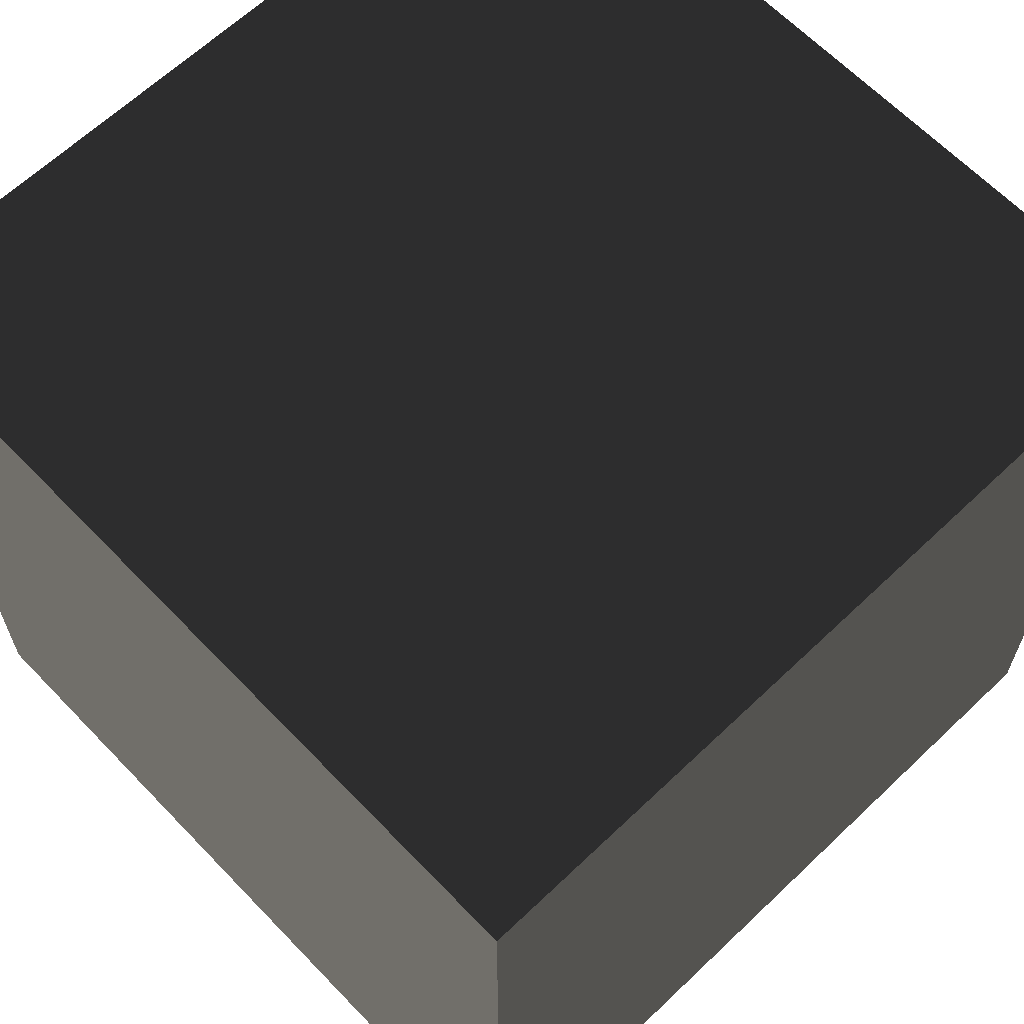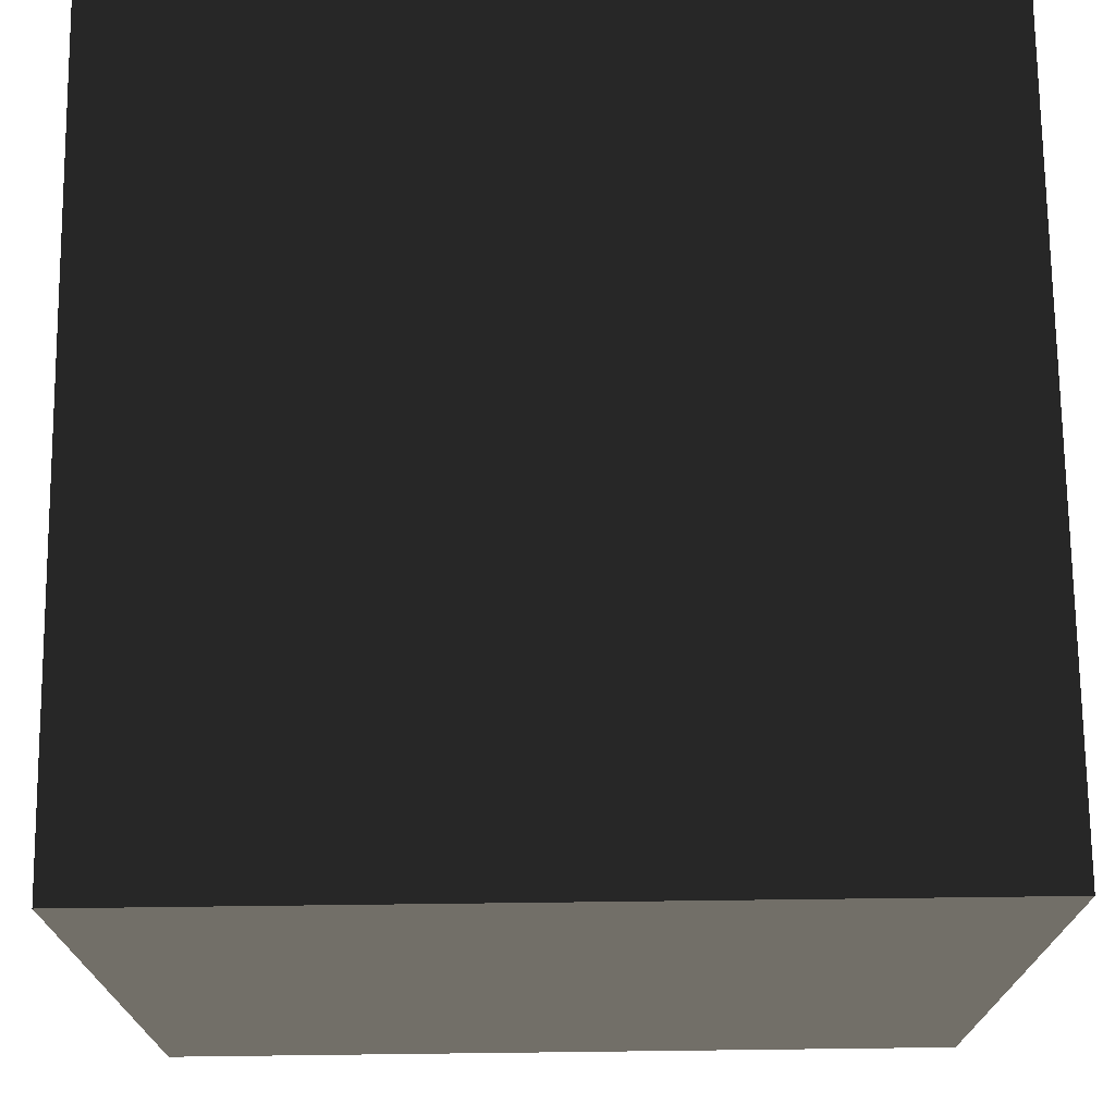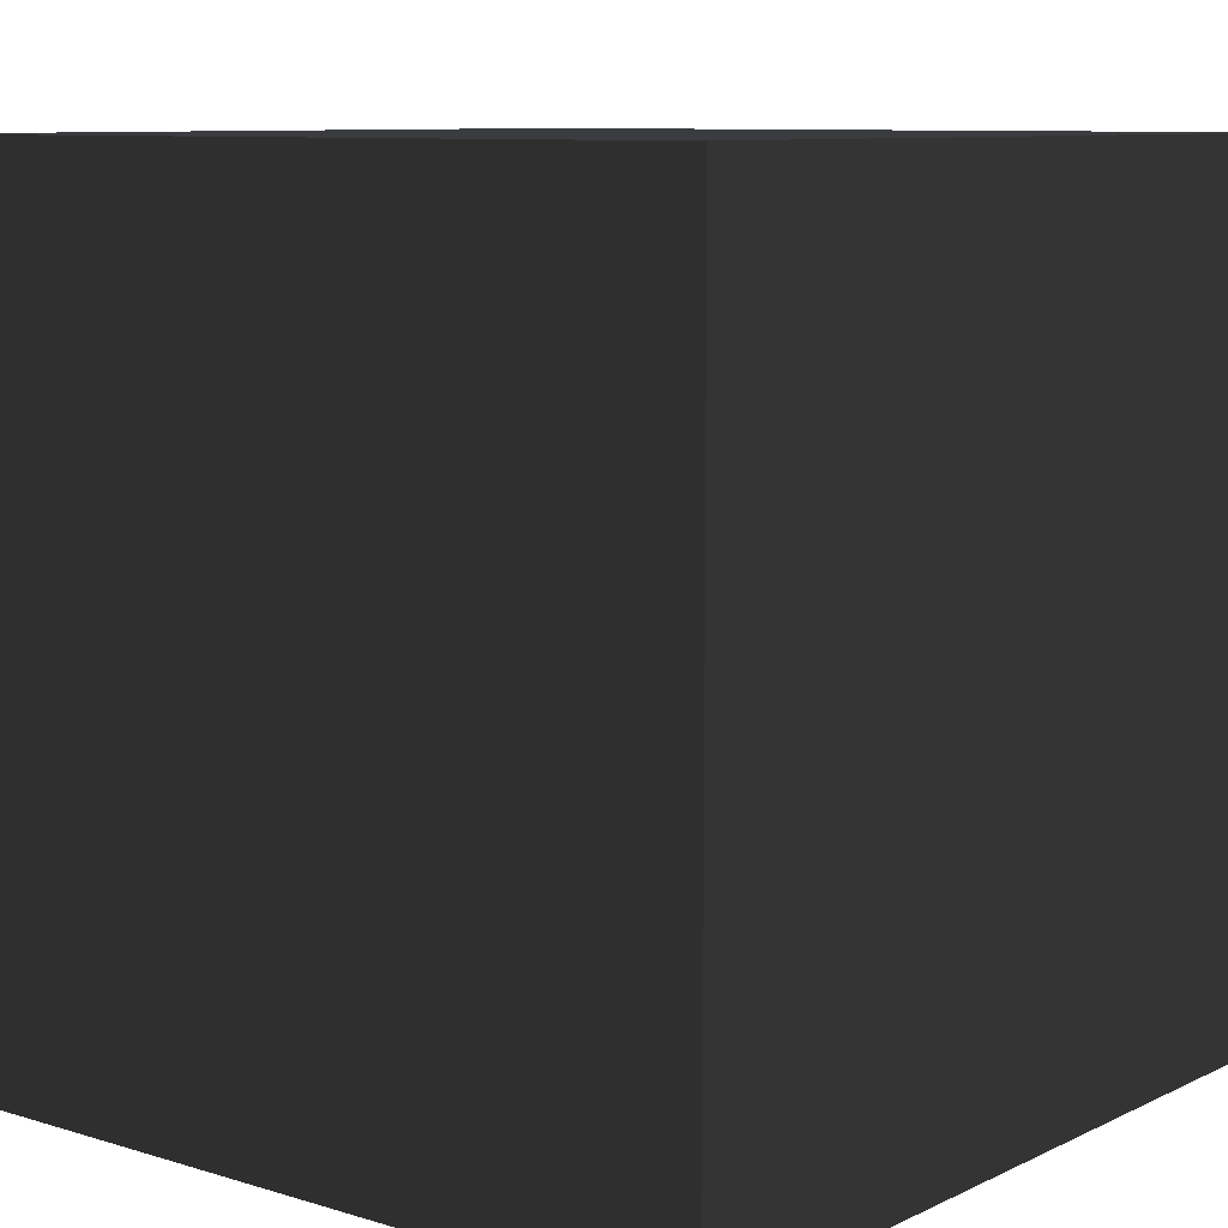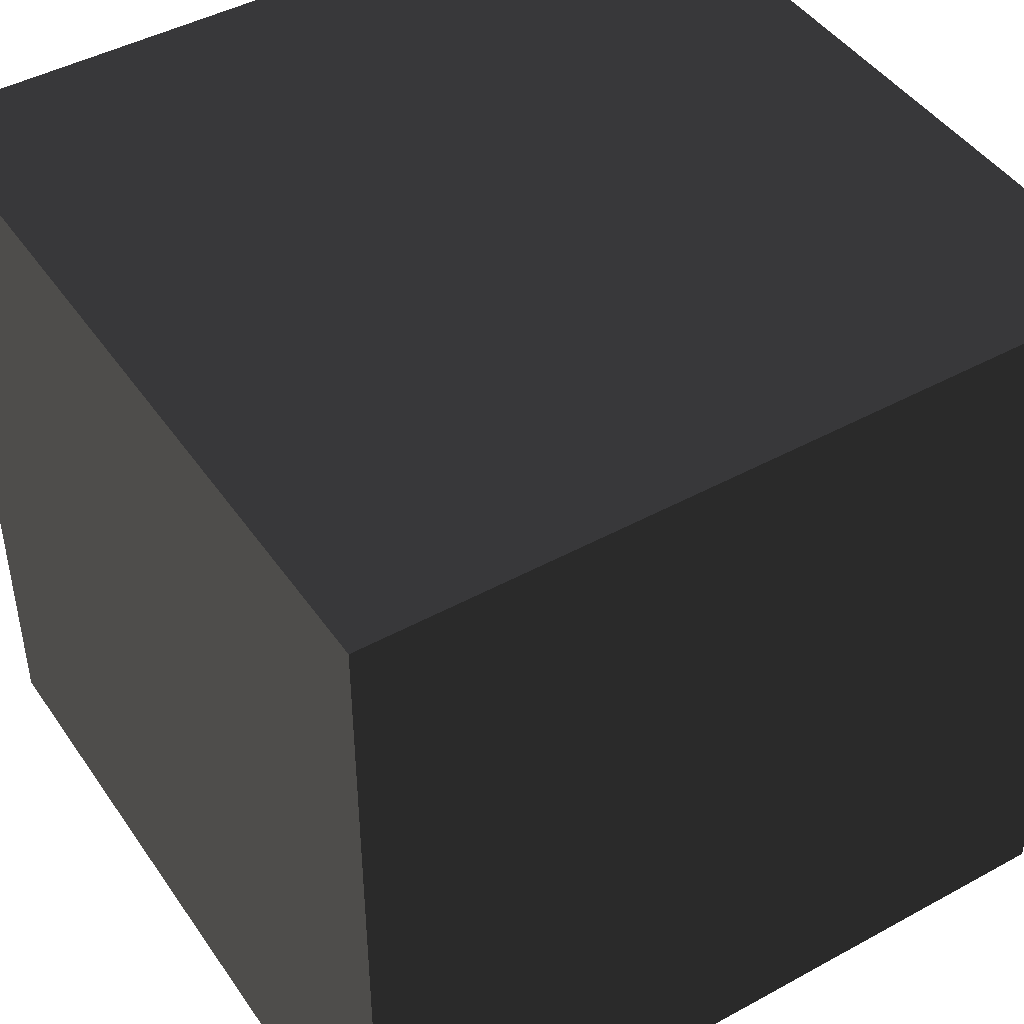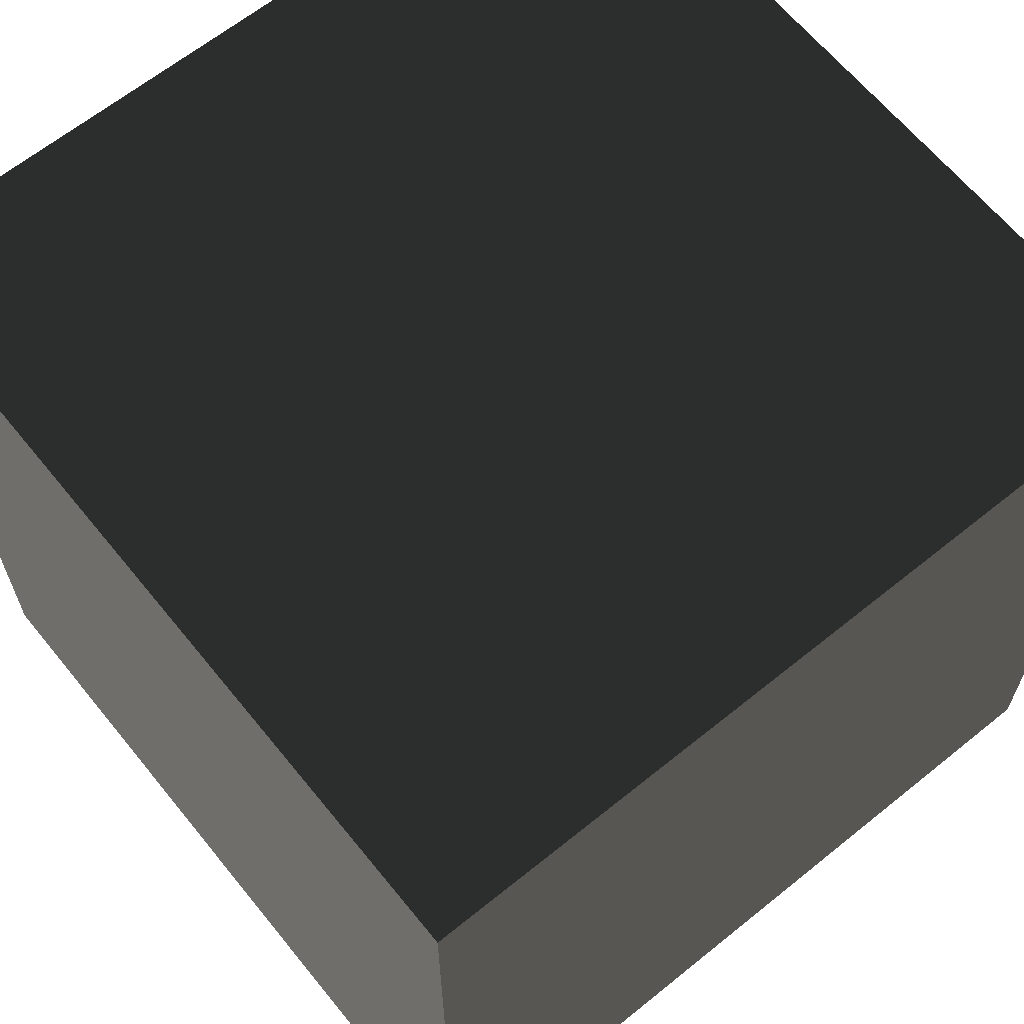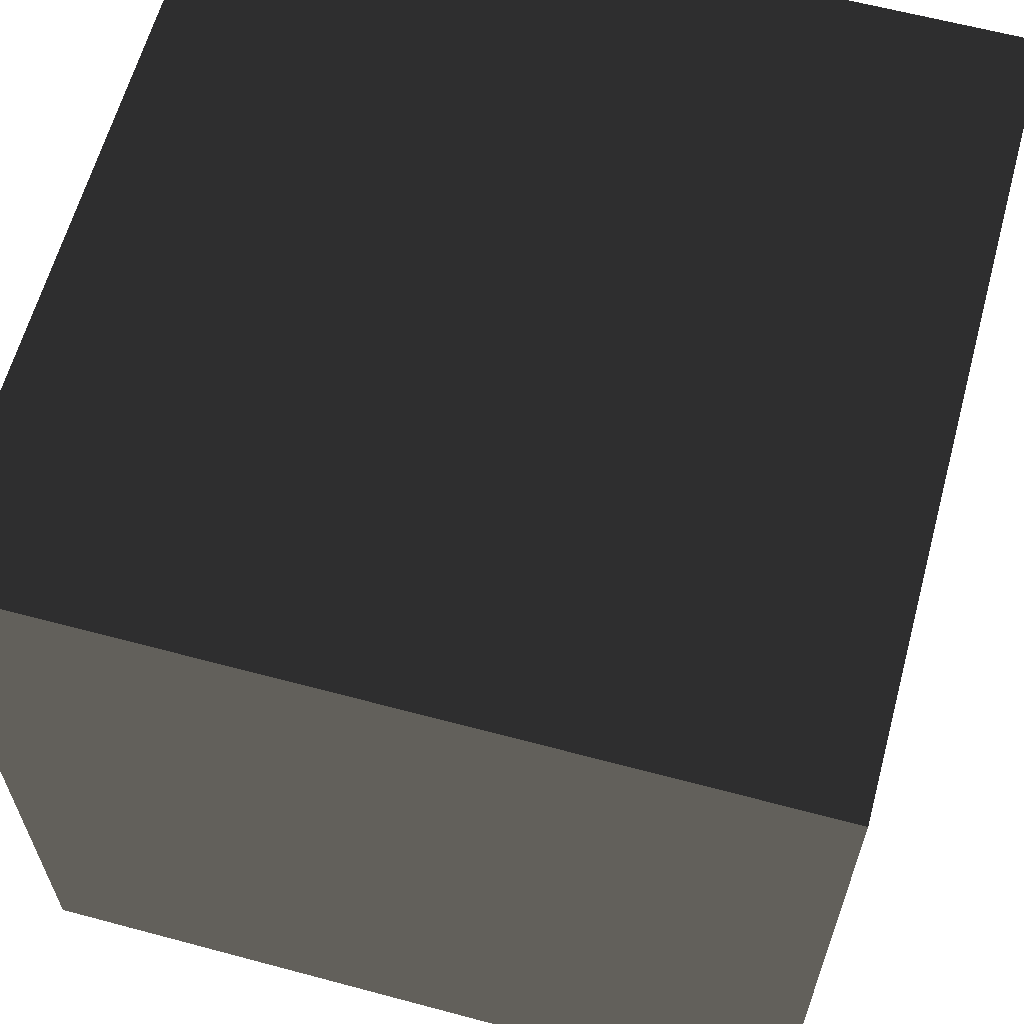
<metadata>
{"format":"obj","ext":"obj","renderer":"f3d","projection":"perspective","resolution":1024,"background":"white","views":[{"elev":64.2,"azim":-43.8,"up":"+Y"},{"elev":72.3,"azim":179.3,"up":"+Z"},{"elev":9.1,"azim":-141.1,"up":"+Y"},{"elev":45.0,"azim":57.6,"up":"+Y"},{"elev":64.6,"azim":-39.1,"up":"+Y"},{"elev":62.3,"azim":-164.8,"up":"+Z"}]}
</metadata>
<code>
o mur
v  0  0  0
v  0  0  1
v  0  1  0
v  0  1  1
v  1  0  0
v  1  0  1
v  1  1  0
v  1  1  1
f 1 7 5
f 1 3 7
f 1 4 3
f 1 2 4
f 3 8 7
f 3 4 8
f 5 7 8
f 5 8 6
f 1 5 6
f 1 6 2
f 2 6 8
f 2 8 4

</code>
